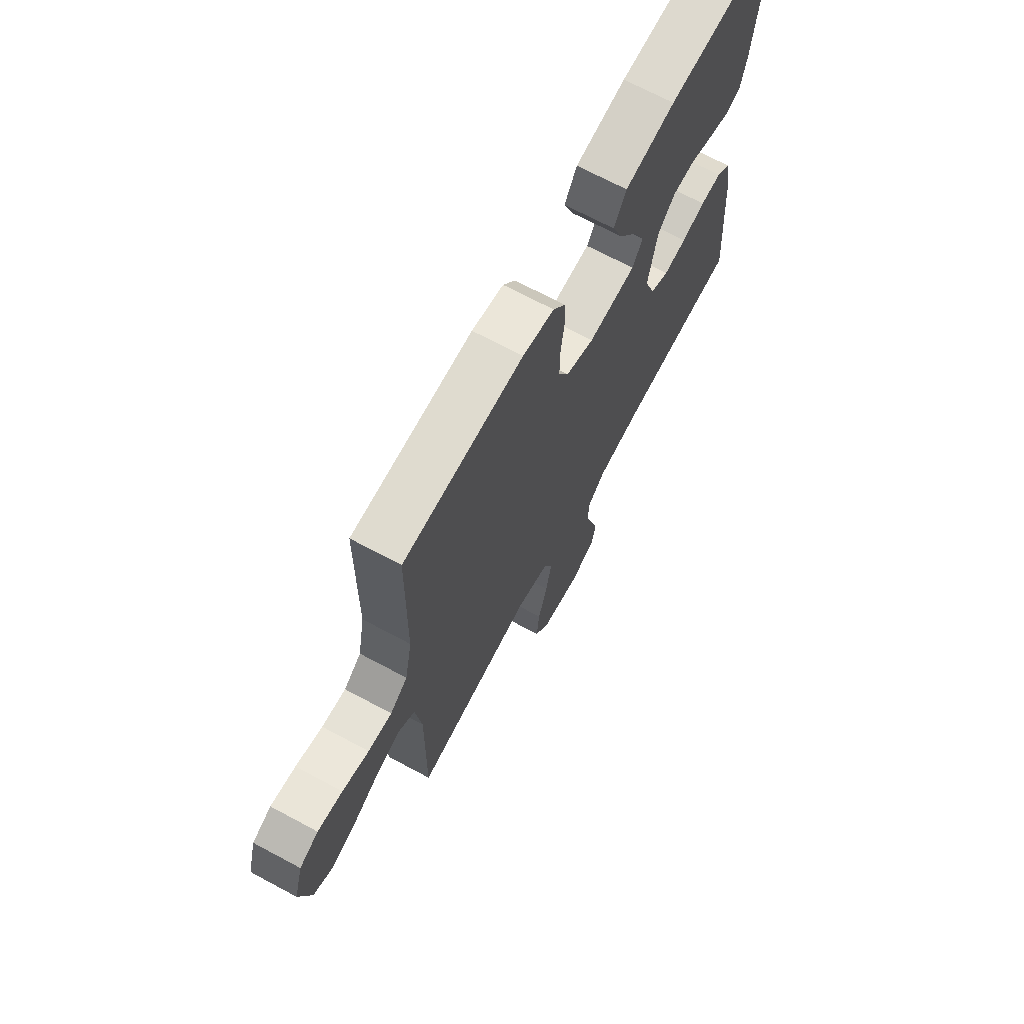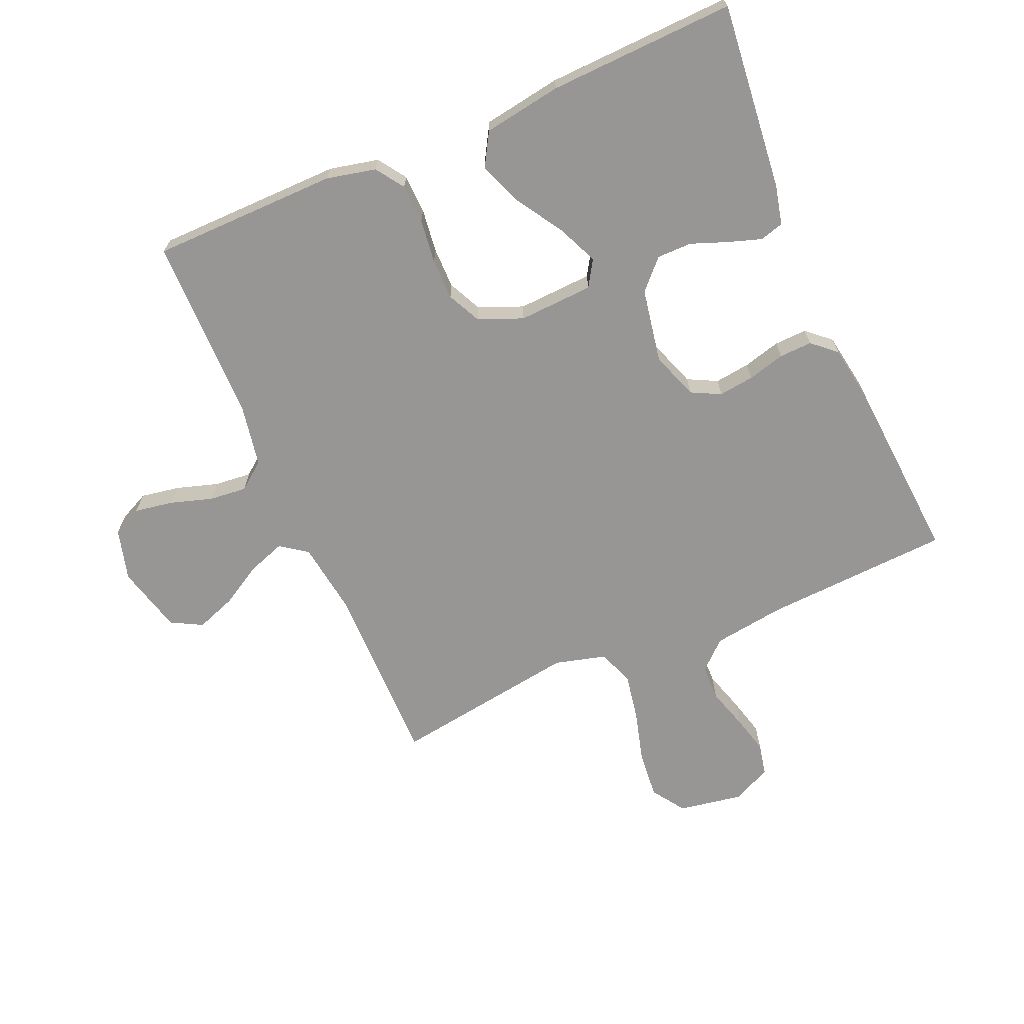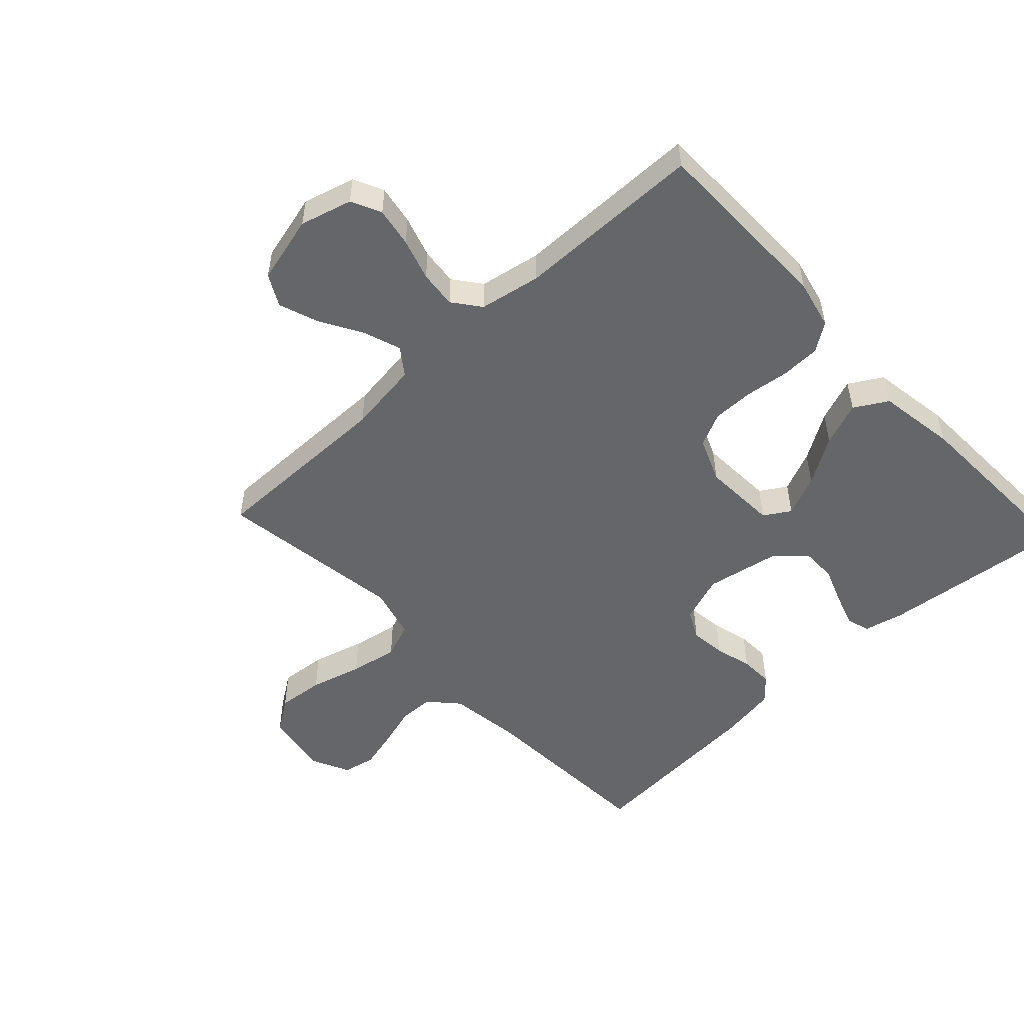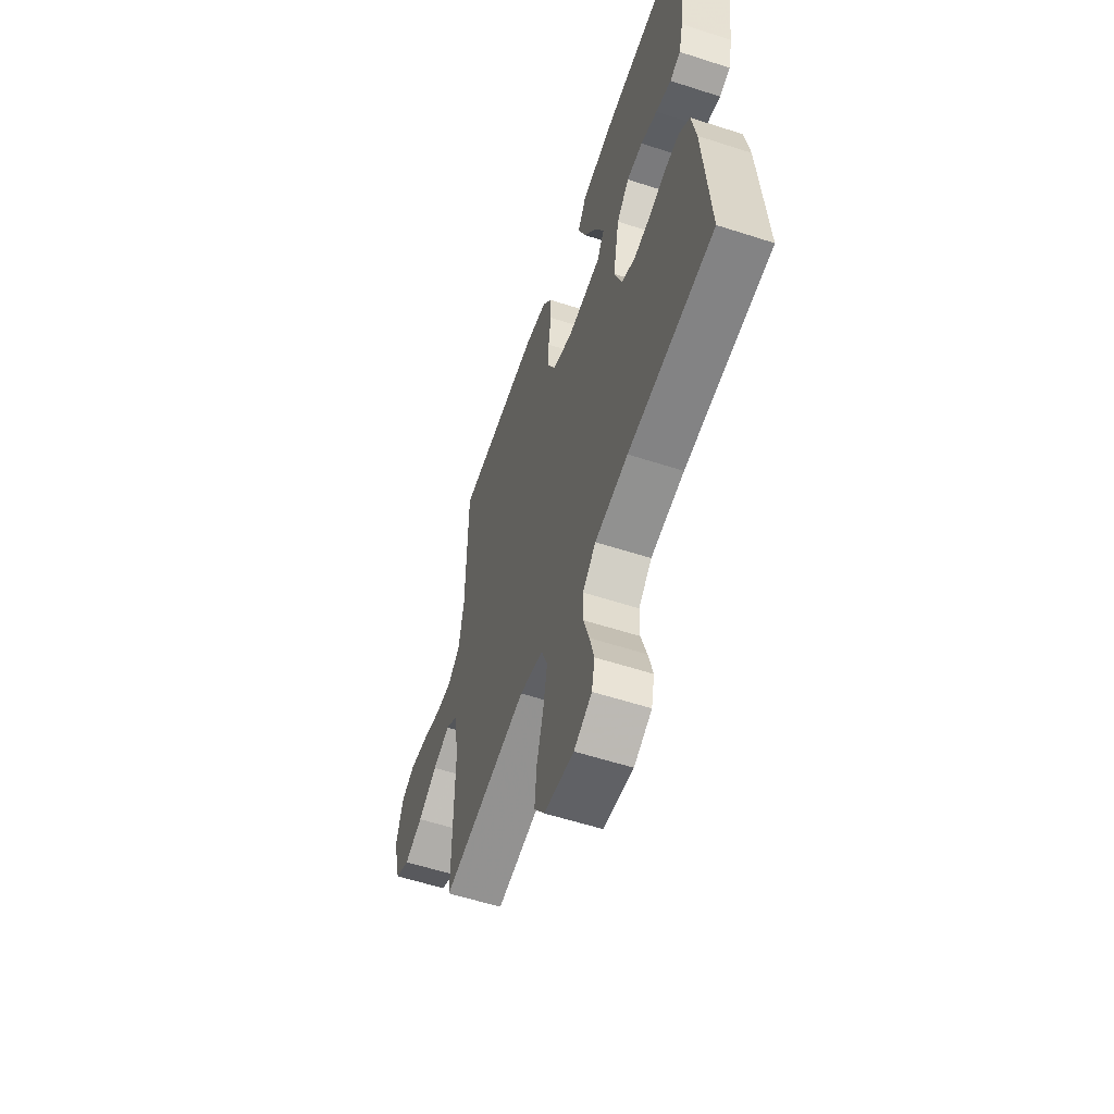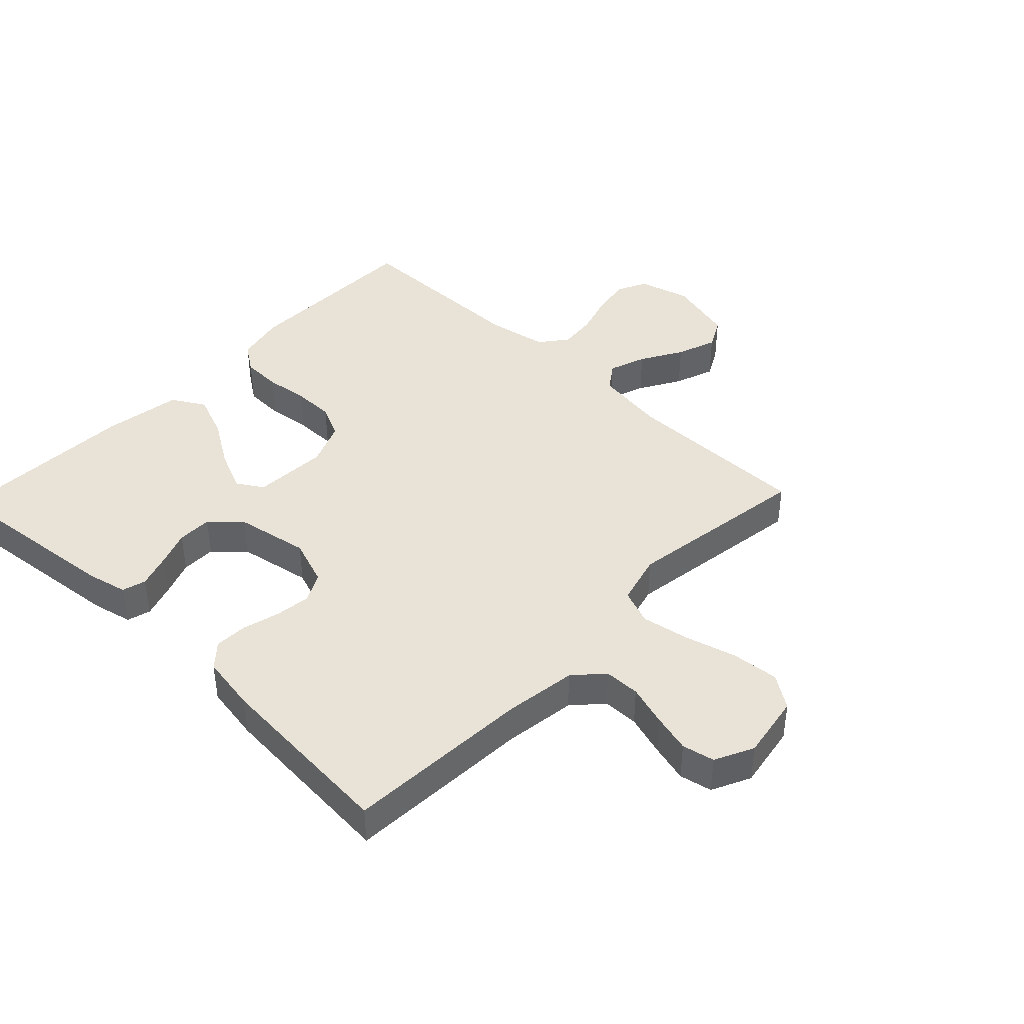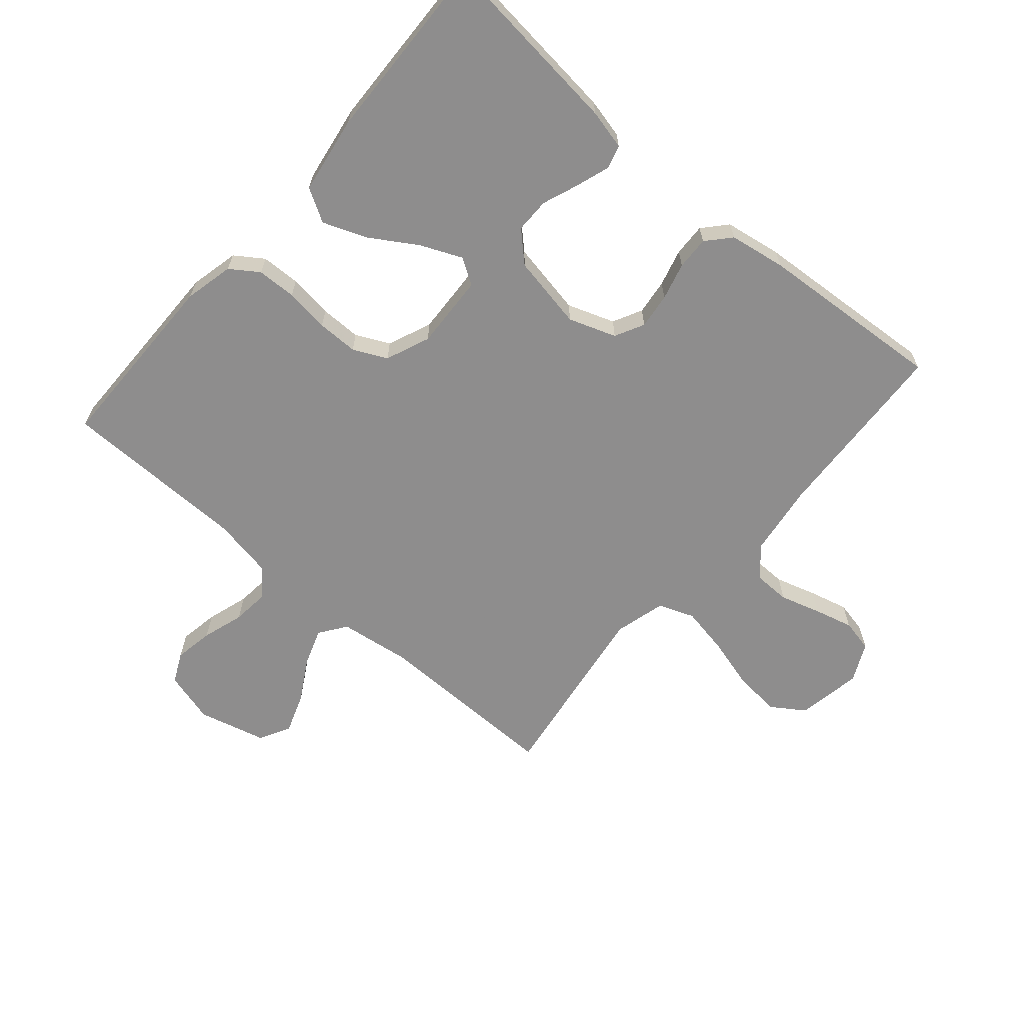
<metadata>
{"format":"obj","ext":"obj","renderer":"f3d","projection":"perspective","resolution":1024,"background":"white","views":[{"elev":69.7,"azim":-61.8,"up":"+Z"},{"elev":-67.8,"azim":23.5,"up":"+Y"},{"elev":-51.9,"azim":-47.0,"up":"+Y"},{"elev":-58.2,"azim":71.5,"up":"+Z"},{"elev":41.8,"azim":133.8,"up":"+Y"},{"elev":-64.7,"azim":49.2,"up":"+Y"}]}
</metadata>
<code>
v -0.5 0.07 0.5
v -0.2 0.07 0.503
v -0.121 0.07 0.485
v -0.09 0.07 0.44
v -0.088 0.07 0.377
v -0.097 0.07 0.306
v -0.097 0.07 0.24
v -0.071 0.07 0.186
v 0 0.07 0.157
v 0.12 0.07 0.163
v 0.146 0.07 0.205
v 0.117 0.07 0.271
v 0.07 0.07 0.346
v 0.043 0.07 0.416
v 0.074 0.07 0.469
v 0.2 0.07 0.489
v 0.5 0.07 0.5
v 0.468 0.07 0.2
v 0.453 0.07 0.136
v 0.415 0.07 0.125
v 0.361 0.07 0.143
v 0.303 0.07 0.165
v 0.247 0.07 0.165
v 0.203 0.07 0.119
v 0.181 0.07 0
v 0.208 0.07 -0.076
v 0.255 0.07 -0.1
v 0.312 0.07 -0.093
v 0.372 0.07 -0.077
v 0.425 0.07 -0.075
v 0.463 0.07 -0.109
v 0.478 0.07 -0.2
v 0.5 0.07 -0.5
v 0.2 0.07 -0.516
v 0.084 0.07 -0.532
v 0.038 0.07 -0.574
v 0.037 0.07 -0.632
v 0.057 0.07 -0.698
v 0.073 0.07 -0.76
v 0.062 0.07 -0.812
v 0 0.07 -0.842
v -0.104 0.07 -0.824
v -0.14 0.07 -0.771
v -0.133 0.07 -0.695
v -0.11 0.07 -0.612
v -0.096 0.07 -0.535
v -0.118 0.07 -0.478
v -0.2 0.07 -0.456
v -0.5 0.07 -0.5
v -0.498 0.07 -0.2
v -0.514 0.07 -0.084
v -0.557 0.07 -0.053
v -0.617 0.07 -0.074
v -0.684 0.07 -0.113
v -0.748 0.07 -0.136
v -0.798 0.07 -0.109
v -0.826 0.07 0
v -0.803 0.07 0.083
v -0.755 0.07 0.106
v -0.692 0.07 0.095
v -0.625 0.07 0.074
v -0.565 0.07 0.068
v -0.521 0.07 0.102
v -0.503 0.07 0.2
v -0.5 0 0.5
v -0.2 0 0.503
v -0.121 0 0.485
v -0.09 0 0.44
v -0.088 0 0.377
v -0.097 0 0.306
v -0.097 0 0.24
v -0.071 0 0.186
v 0 0 0.157
v 0.12 0 0.163
v 0.146 0 0.205
v 0.117 0 0.271
v 0.07 0 0.346
v 0.043 0 0.416
v 0.074 0 0.469
v 0.2 0 0.489
v 0.5 0 0.5
v 0.468 0 0.2
v 0.453 0 0.136
v 0.415 0 0.125
v 0.361 0 0.143
v 0.303 0 0.165
v 0.247 0 0.165
v 0.203 0 0.119
v 0.181 0 0
v 0.208 0 -0.076
v 0.255 0 -0.1
v 0.312 0 -0.093
v 0.372 0 -0.077
v 0.425 0 -0.075
v 0.463 0 -0.109
v 0.478 0 -0.2
v 0.5 0 -0.5
v 0.2 0 -0.516
v 0.084 0 -0.532
v 0.038 0 -0.574
v 0.037 0 -0.632
v 0.057 0 -0.698
v 0.073 0 -0.76
v 0.062 0 -0.812
v 0 0 -0.842
v -0.104 0 -0.824
v -0.14 0 -0.771
v -0.133 0 -0.695
v -0.11 0 -0.612
v -0.096 0 -0.535
v -0.118 0 -0.478
v -0.2 0 -0.456
v -0.5 0 -0.5
v -0.498 0 -0.2
v -0.514 0 -0.084
v -0.557 0 -0.053
v -0.617 0 -0.074
v -0.684 0 -0.113
v -0.748 0 -0.136
v -0.798 0 -0.109
v -0.826 0 0
v -0.803 0 0.083
v -0.755 0 0.106
v -0.692 0 0.095
v -0.625 0 0.074
v -0.565 0 0.068
v -0.521 0 0.102
v -0.503 0 0.2
f 58 59 60 61
f 58 61 62
f 57 58 62
f 56 57 62
f 53 54 55 56
f 52 53 56 62
f 51 52 62 63
f 48 49 50
f 47 48 50 51
f 42 43 44 45
f 42 45 46
f 41 42 46
f 40 41 46
f 37 38 39 40
f 37 40 46 47
f 31 32 33 34
f 31 34 35
f 28 29 30 31
f 27 28 31 35
f 26 27 35 36
f 19 20 21 22
f 17 18 19 22
f 17 22 23
f 16 17 23 24
f 12 13 14 15
f 11 12 15 16
f 3 4 5 6
f 3 6 7
f 64 1 2 3
f 64 3 7
f 63 64 7 8
f 51 63 8 9
f 36 37 47 51
f 25 26 36 51
f 25 51 9 10
f 11 16 24 25
f 10 11 25
f 125 124 123 122
f 126 125 122
f 126 122 121
f 126 121 120
f 120 119 118 117
f 126 120 117 116
f 127 126 116 115
f 114 113 112
f 115 114 112 111
f 109 108 107 106
f 110 109 106
f 110 106 105
f 110 105 104
f 104 103 102 101
f 111 110 104 101
f 98 97 96 95
f 99 98 95
f 95 94 93 92
f 99 95 92 91
f 100 99 91 90
f 86 85 84 83
f 86 83 82 81
f 87 86 81
f 88 87 81 80
f 79 78 77 76
f 80 79 76 75
f 70 69 68 67
f 71 70 67
f 67 66 65 128
f 71 67 128
f 72 71 128 127
f 73 72 127 115
f 115 111 101 100
f 115 100 90 89
f 74 73 115 89
f 89 88 80 75
f 89 75 74
f 1 65 66 2
f 2 66 67 3
f 3 67 68 4
f 4 68 69 5
f 5 69 70 6
f 6 70 71 7
f 7 71 72 8
f 8 72 73 9
f 9 73 74 10
f 10 74 75 11
f 11 75 76 12
f 12 76 77 13
f 13 77 78 14
f 14 78 79 15
f 15 79 80 16
f 16 80 81 17
f 17 81 82 18
f 18 82 83 19
f 19 83 84 20
f 20 84 85 21
f 21 85 86 22
f 22 86 87 23
f 23 87 88 24
f 24 88 89 25
f 25 89 90 26
f 26 90 91 27
f 27 91 92 28
f 28 92 93 29
f 29 93 94 30
f 30 94 95 31
f 31 95 96 32
f 32 96 97 33
f 33 97 98 34
f 34 98 99 35
f 35 99 100 36
f 36 100 101 37
f 37 101 102 38
f 38 102 103 39
f 39 103 104 40
f 40 104 105 41
f 41 105 106 42
f 42 106 107 43
f 43 107 108 44
f 44 108 109 45
f 45 109 110 46
f 46 110 111 47
f 47 111 112 48
f 48 112 113 49
f 49 113 114 50
f 50 114 115 51
f 51 115 116 52
f 52 116 117 53
f 53 117 118 54
f 54 118 119 55
f 55 119 120 56
f 56 120 121 57
f 57 121 122 58
f 58 122 123 59
f 59 123 124 60
f 60 124 125 61
f 61 125 126 62
f 62 126 127 63
f 63 127 128 64
f 64 128 65 1

</code>
